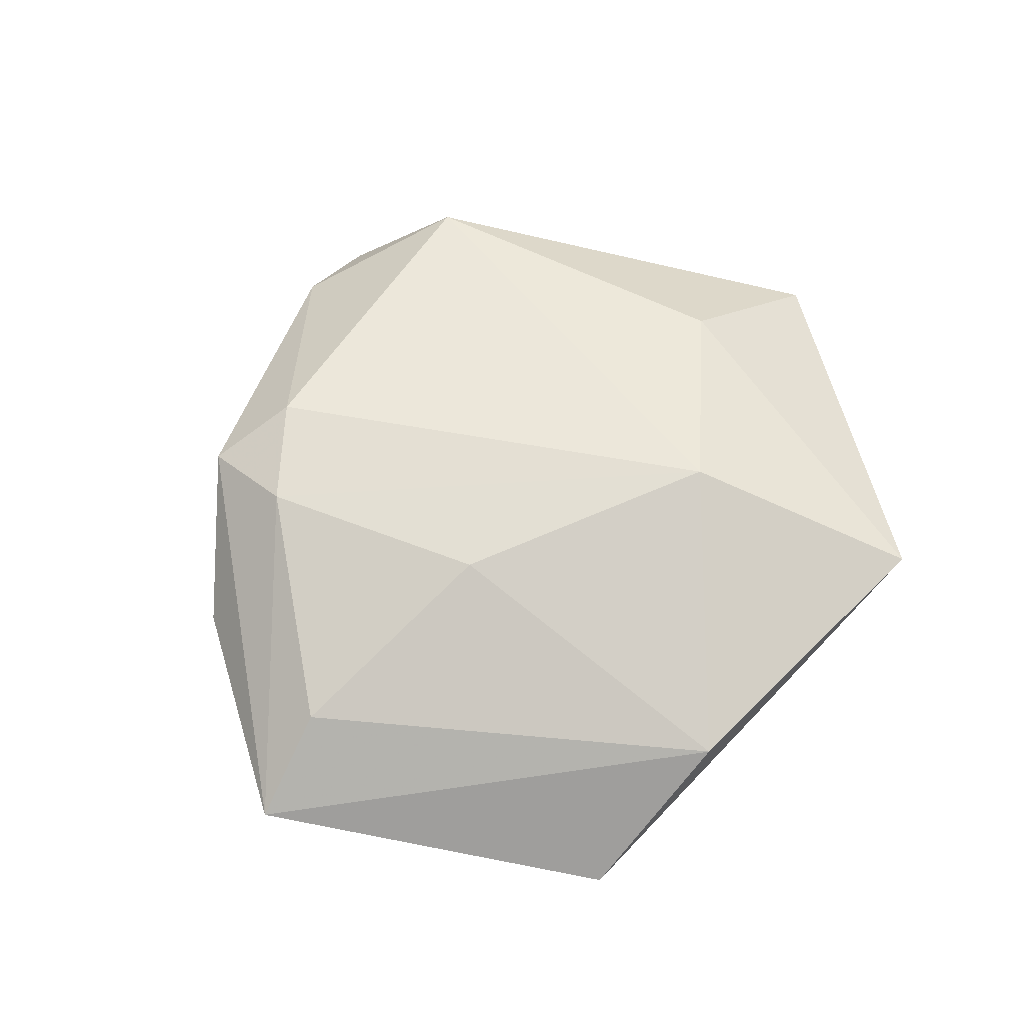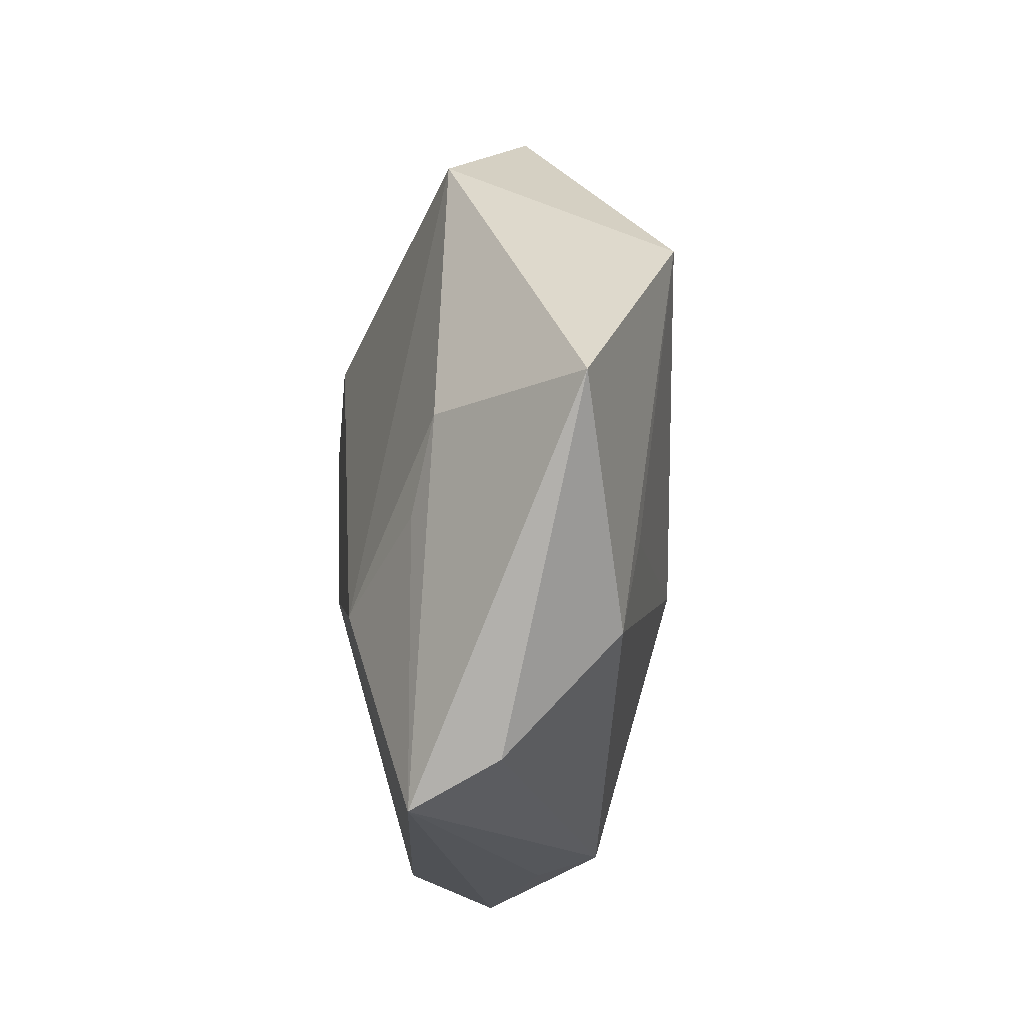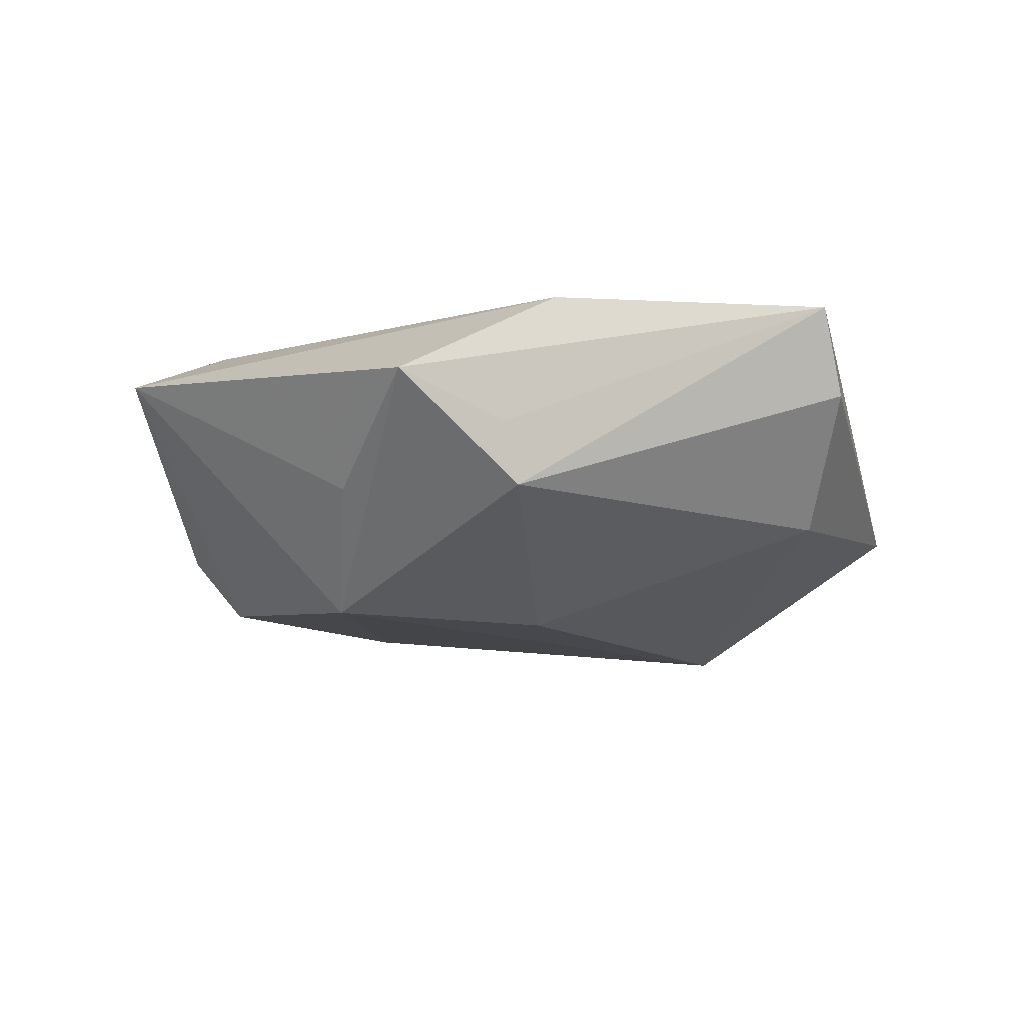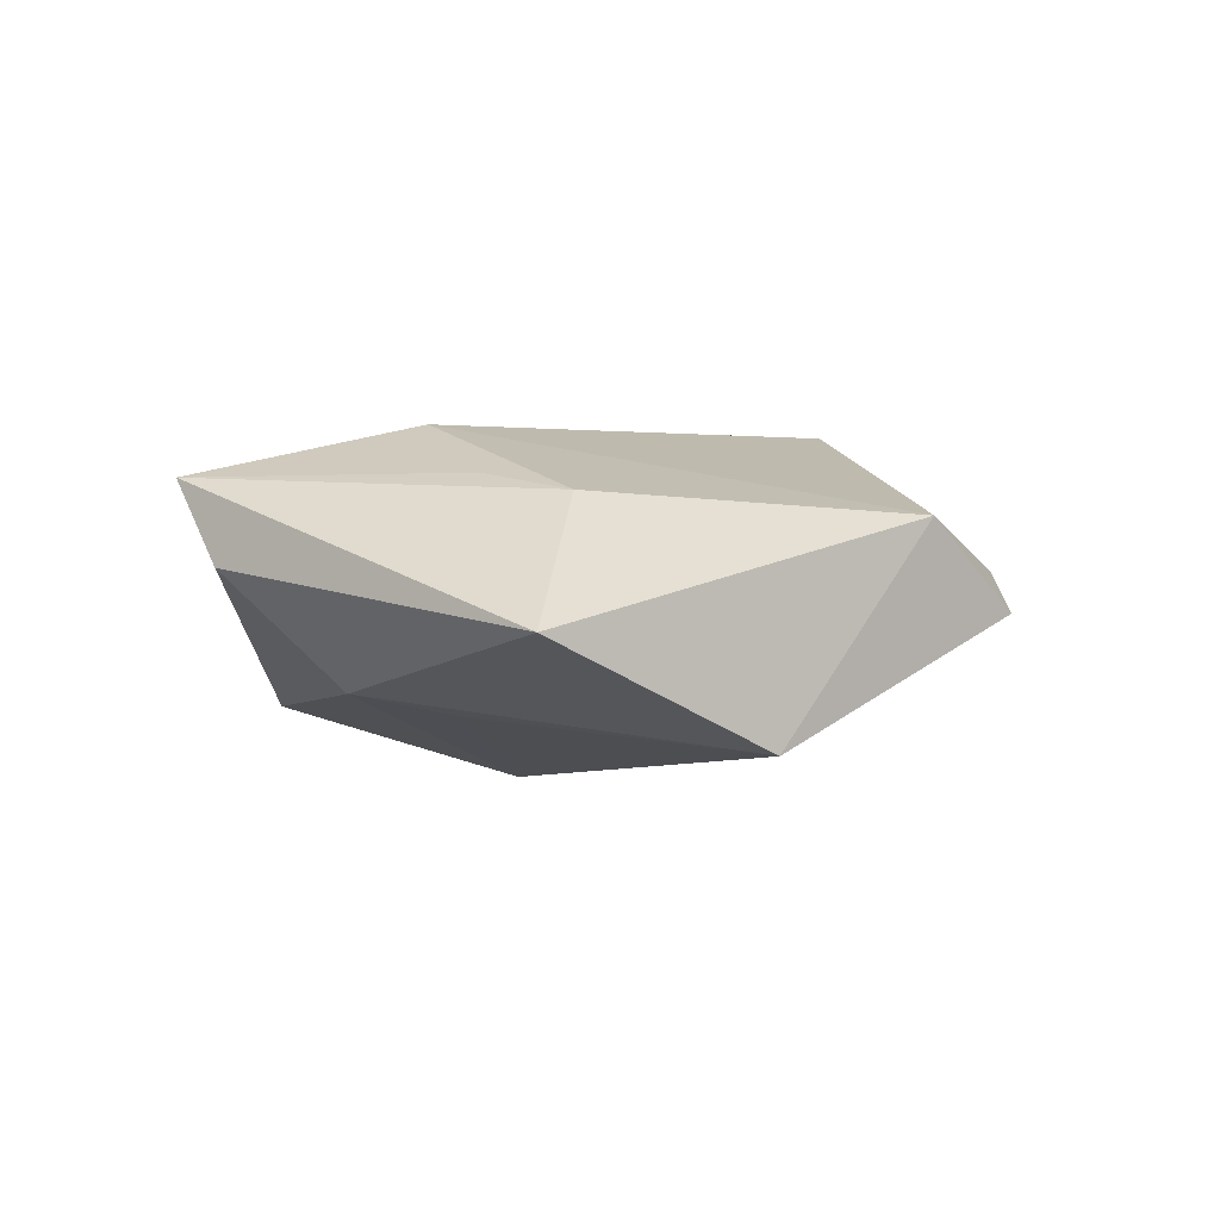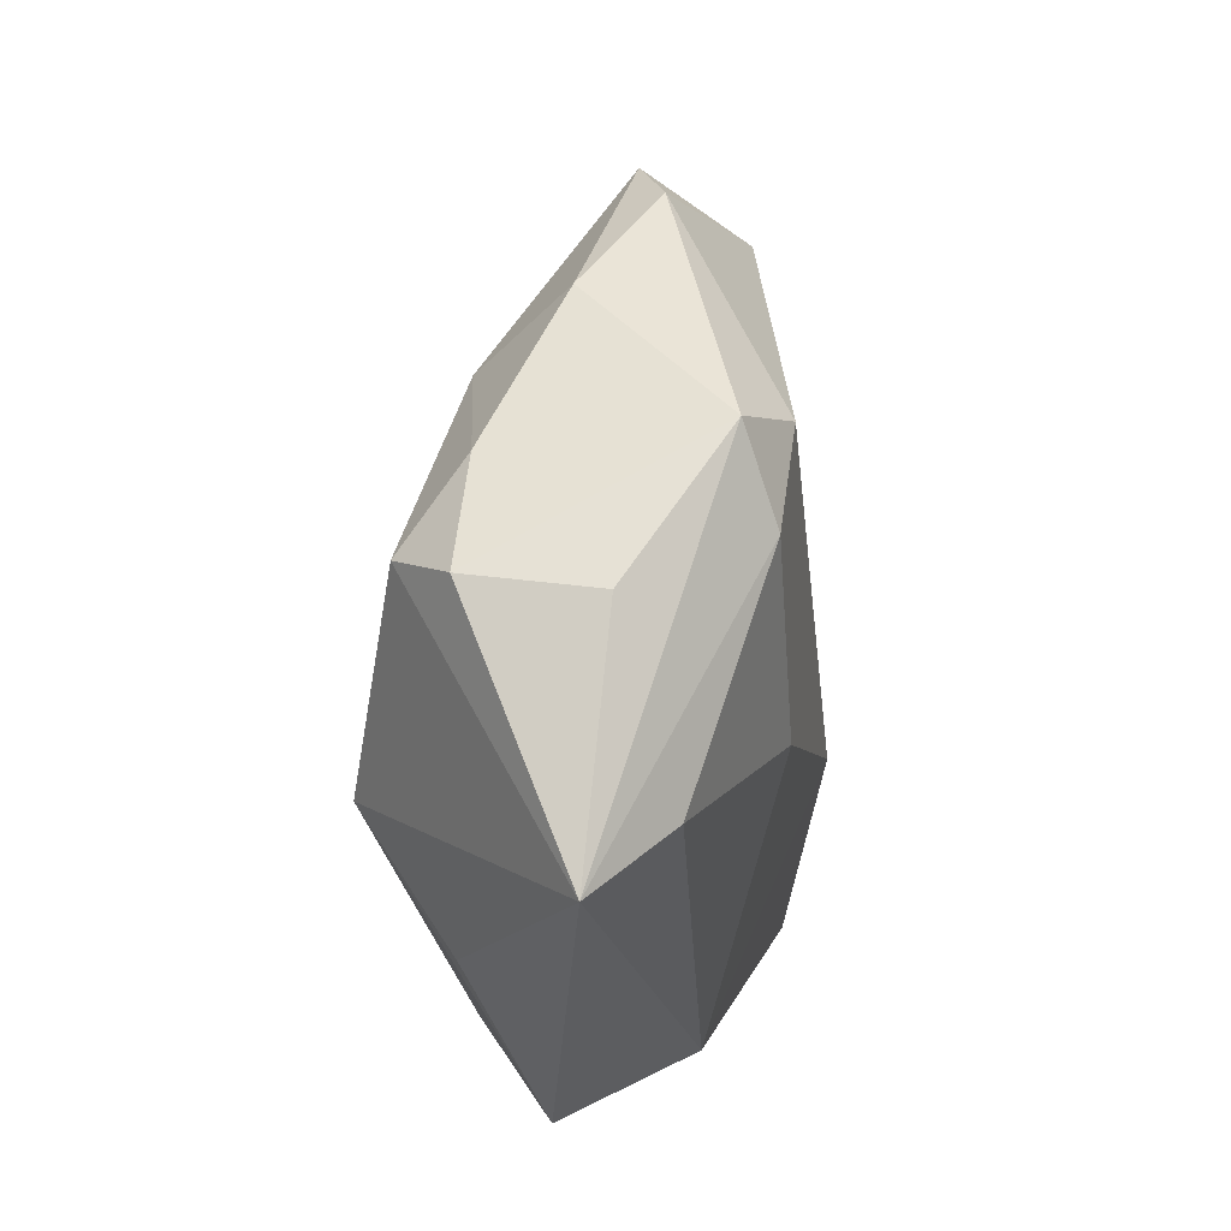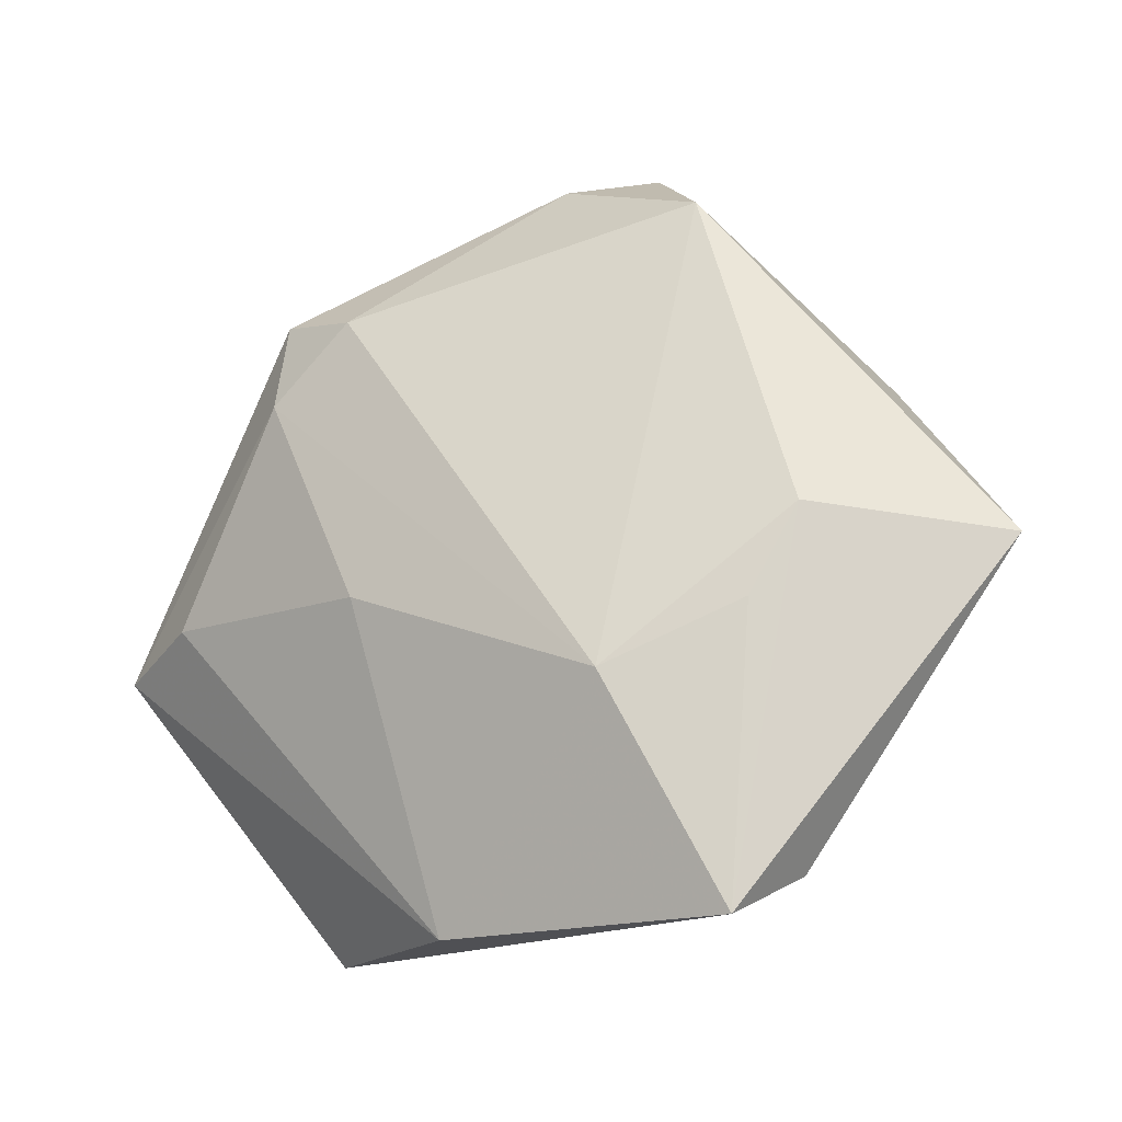
<metadata>
{"format":"obj","ext":"obj","renderer":"f3d","projection":"perspective","resolution":1024,"background":"white","views":[{"elev":66.4,"azim":-44.8,"up":"+Z"},{"elev":-20.7,"azim":82.5,"up":"+Y"},{"elev":-20.1,"azim":-18.0,"up":"+Z"},{"elev":1.5,"azim":92.6,"up":"+Z"},{"elev":16.2,"azim":-79.0,"up":"+Y"},{"elev":-17.8,"azim":27.3,"up":"+Y"}]}
</metadata>
<code>
v -0.01246 0.04066 -0.002984
v -0.02601 0.03117 0.0156
v -0.007843 -0.04167 0.009583
v -0.05334 -0.006775 0.005918
v 0.004442 0.0475 0.003047
v 0.05584 -0.001238 -0.002238
v -0.02574 -0.009362 -0.02265
v -0.01559 0.02855 0.01934
v -0.04002 0.01866 -0.008689
v 0.0341 -0.02284 -0.009495
v 0.02393 0.03926 0.009315
v 0.03621 0.001107 0.01186
v 0.03104 -0.009239 0.0138
v 0.03803 0.02236 -0.01553
v -0.0402 0.01795 0.006337
v 0.01444 0.04869 -0.00153
v -0.03391 0.0178 -0.01596
v -0.04141 -0.003417 0.01304
v -0.01137 -0.03803 -0.01384
v -0.0142 -0.00461 0.01935
v 0.03243 -0.03716 0.003731
v -0.0273 -0.04176 -0.002442
v -0.01376 -0.04006 -0.006855
v 0.02823 -0.04218 0.01339
v 0.03242 -0.01151 -0.01188
v -0.009629 0.03063 -0.01388
v -0.02528 0.01987 0.01932
v 0.001364 -0.007584 -0.02126
v -0.02936 -0.02394 -0.01147
v 0.01615 -0.01647 0.01963
v -0.02922 0.02757 -0.009234
f 17 7 4
f 24 22 23
f 4 7 29
f 29 22 4
f 7 22 29
f 16 14 26
f 26 1 16
f 26 14 7
f 7 17 26
f 11 14 16
f 11 6 14
f 8 30 11
f 14 6 10
f 27 30 8
f 20 30 27
f 4 22 3
f 3 22 24
f 24 30 3
f 3 30 20
f 16 1 5
f 5 11 16
f 8 11 5
f 6 11 12
f 12 11 30
f 24 6 12
f 14 10 25
f 19 22 7
f 19 23 22
f 24 23 19
f 21 6 24
f 21 10 6
f 24 19 21
f 21 19 10
f 18 27 4
f 20 27 18
f 4 3 18
f 18 3 20
f 9 17 4
f 4 15 9
f 8 5 2
f 2 5 1
f 2 27 8
f 2 9 15
f 4 27 2
f 2 15 4
f 13 30 24
f 24 12 13
f 13 12 30
f 28 19 7
f 10 19 28
f 28 25 10
f 7 14 28
f 14 25 28
f 31 2 1
f 9 2 31
f 17 9 31
f 31 26 17
f 1 26 31

</code>
